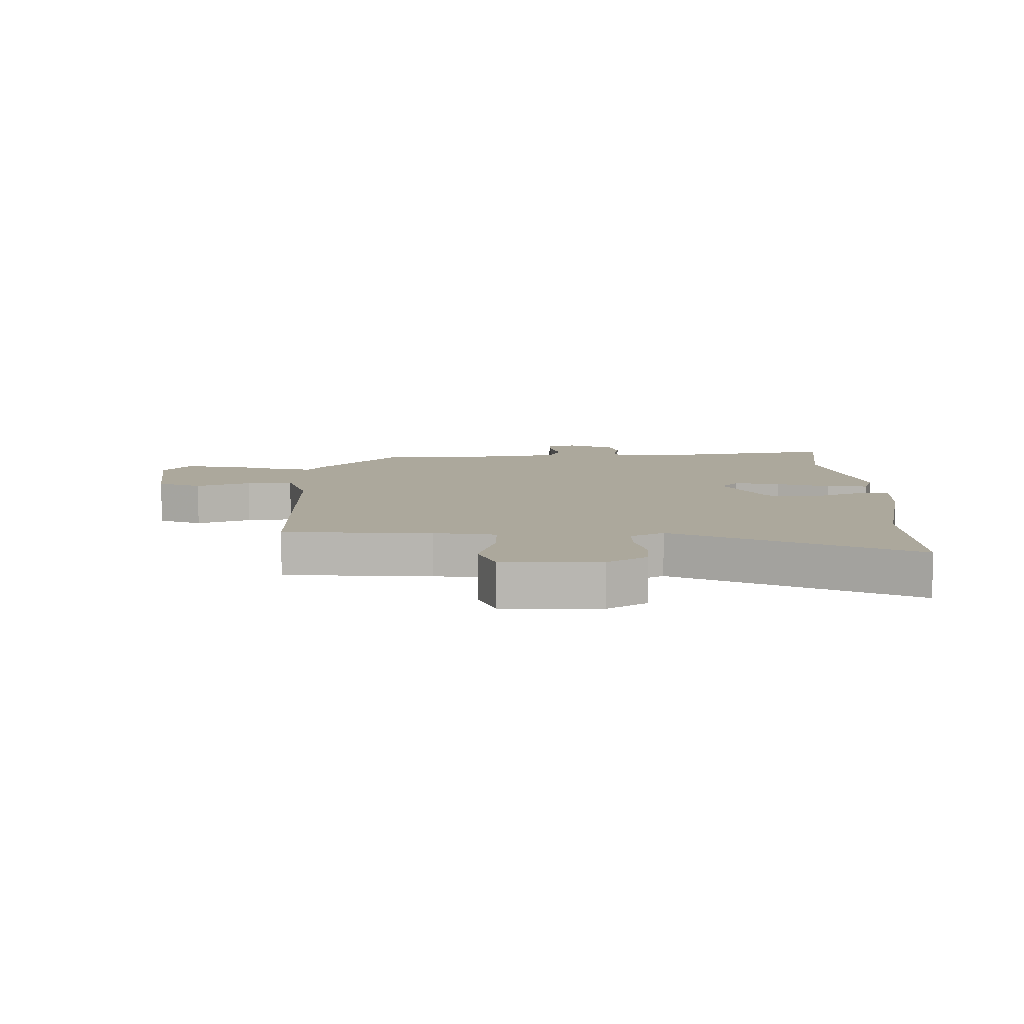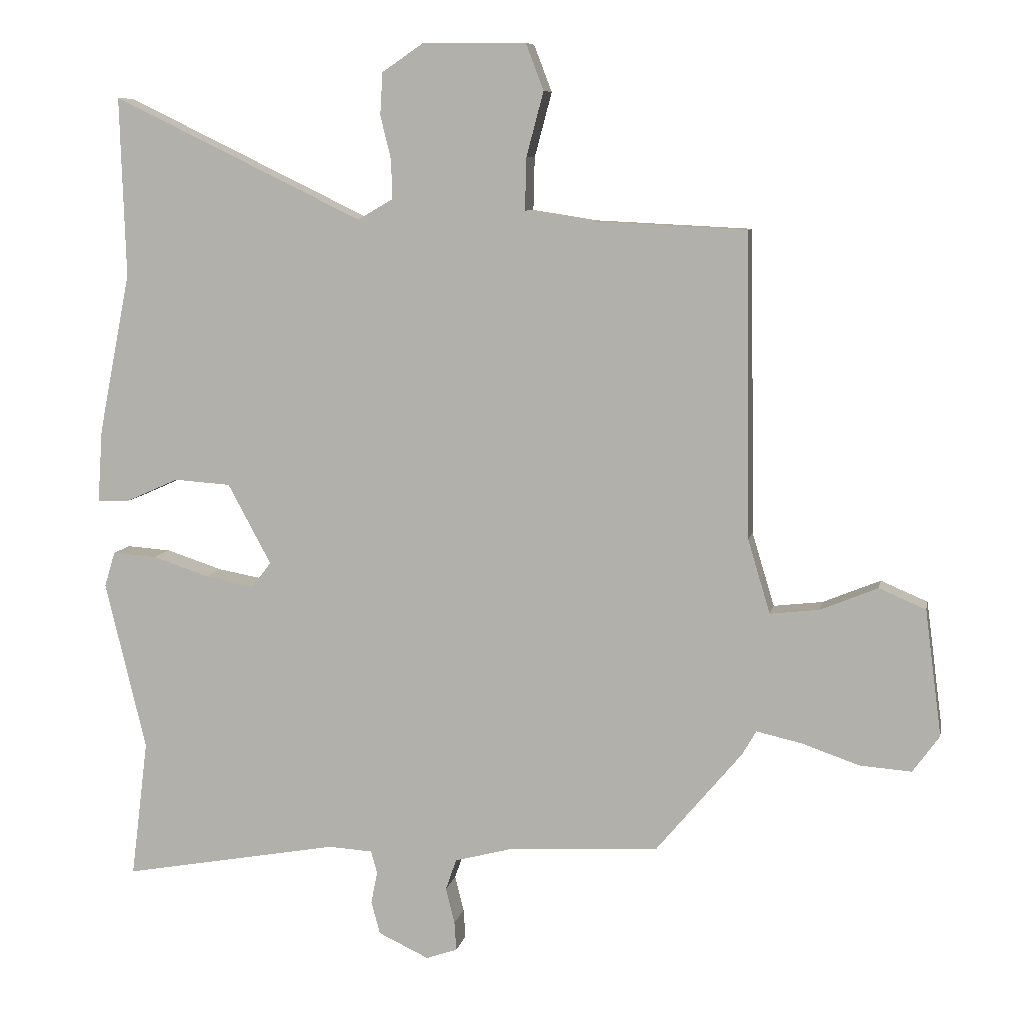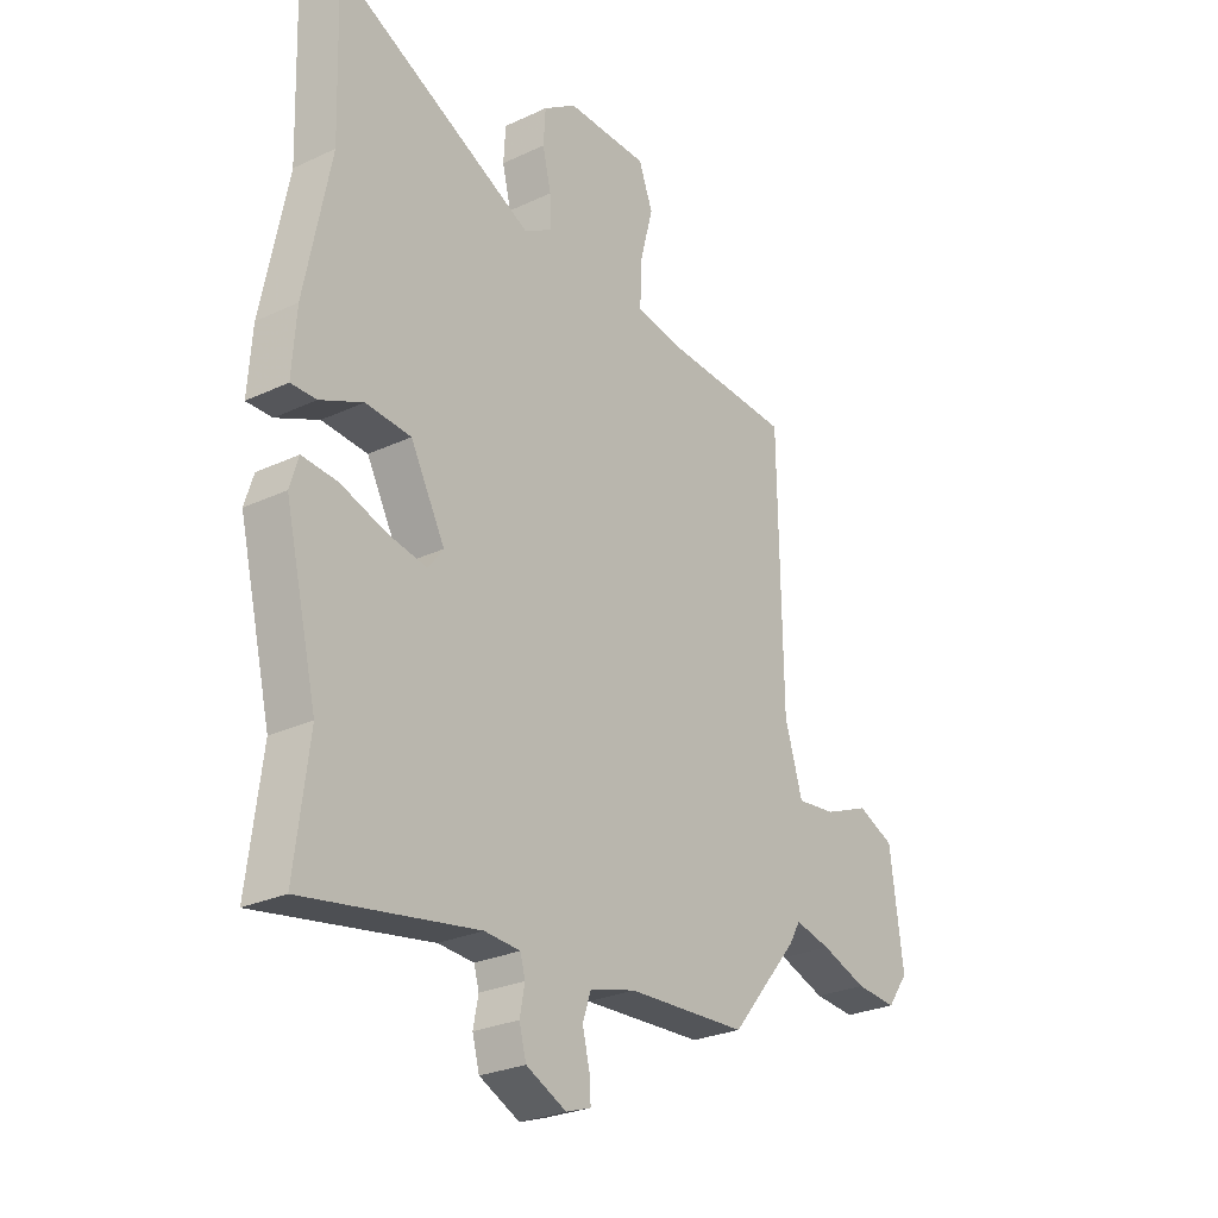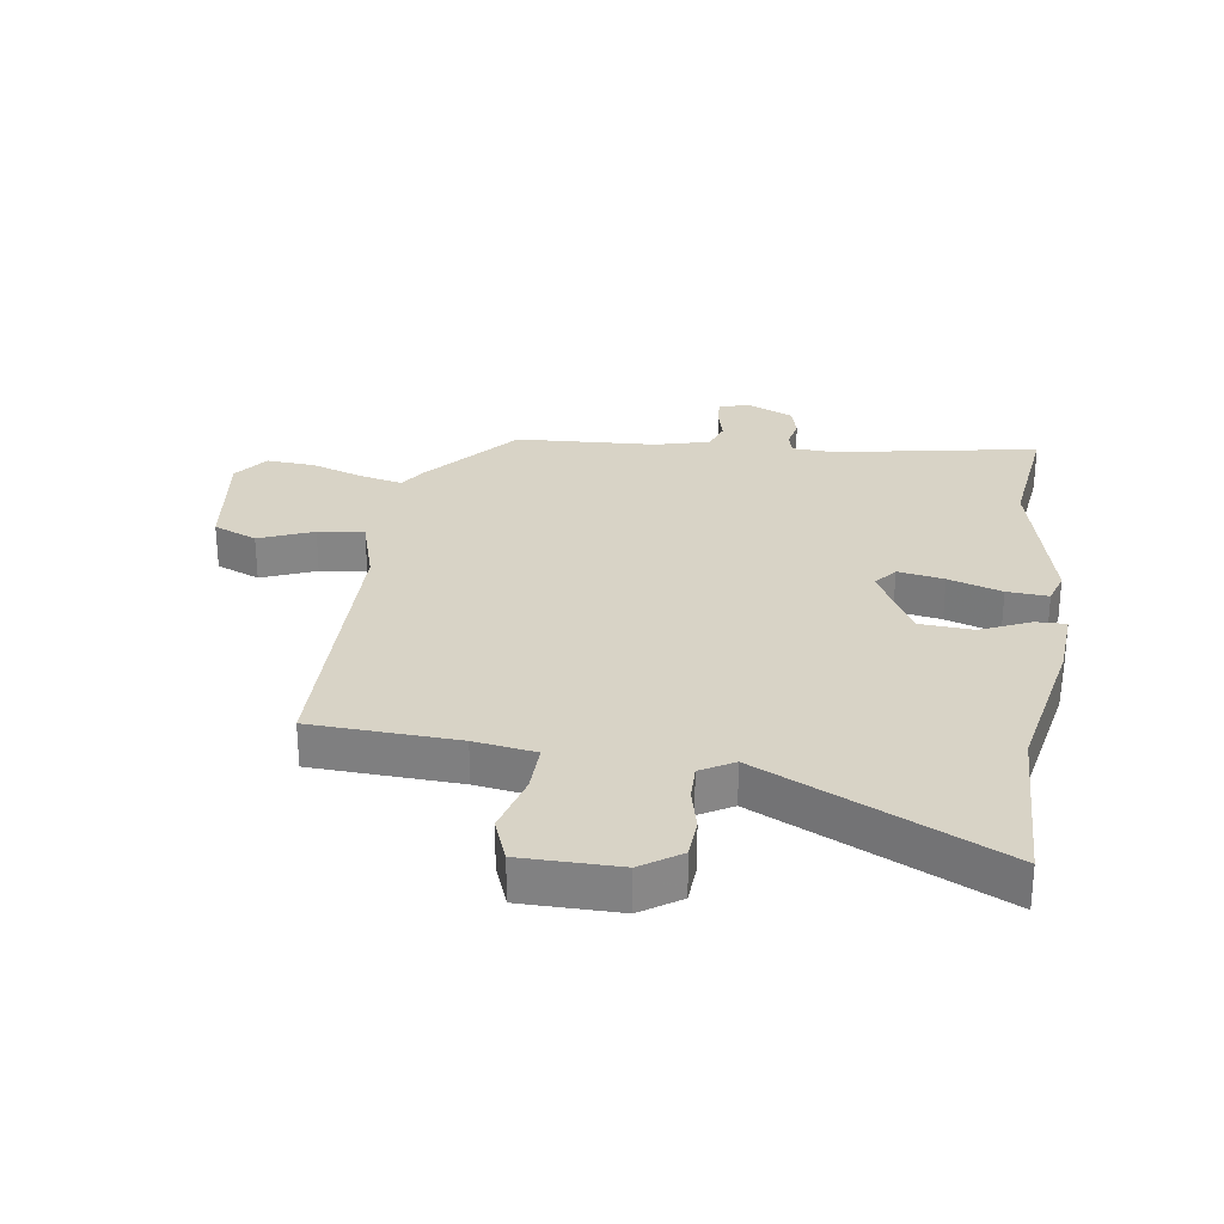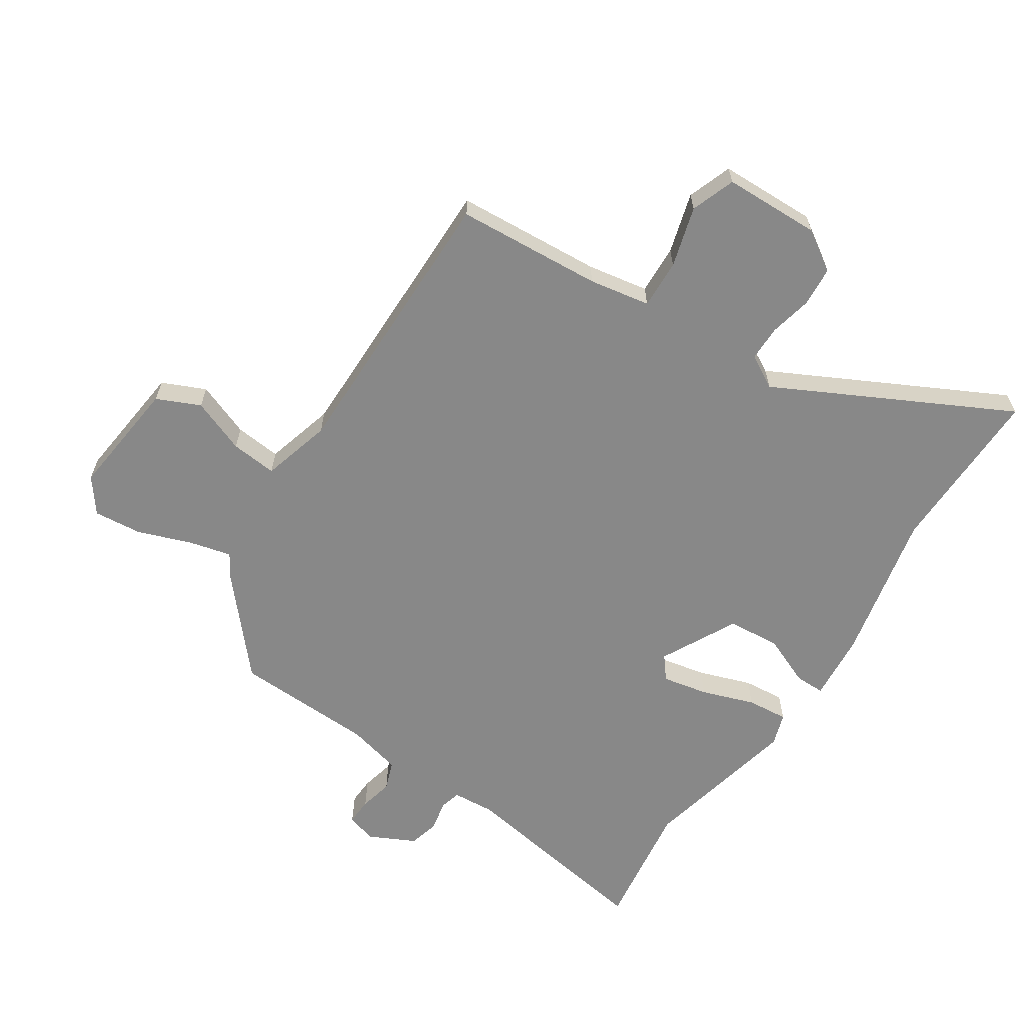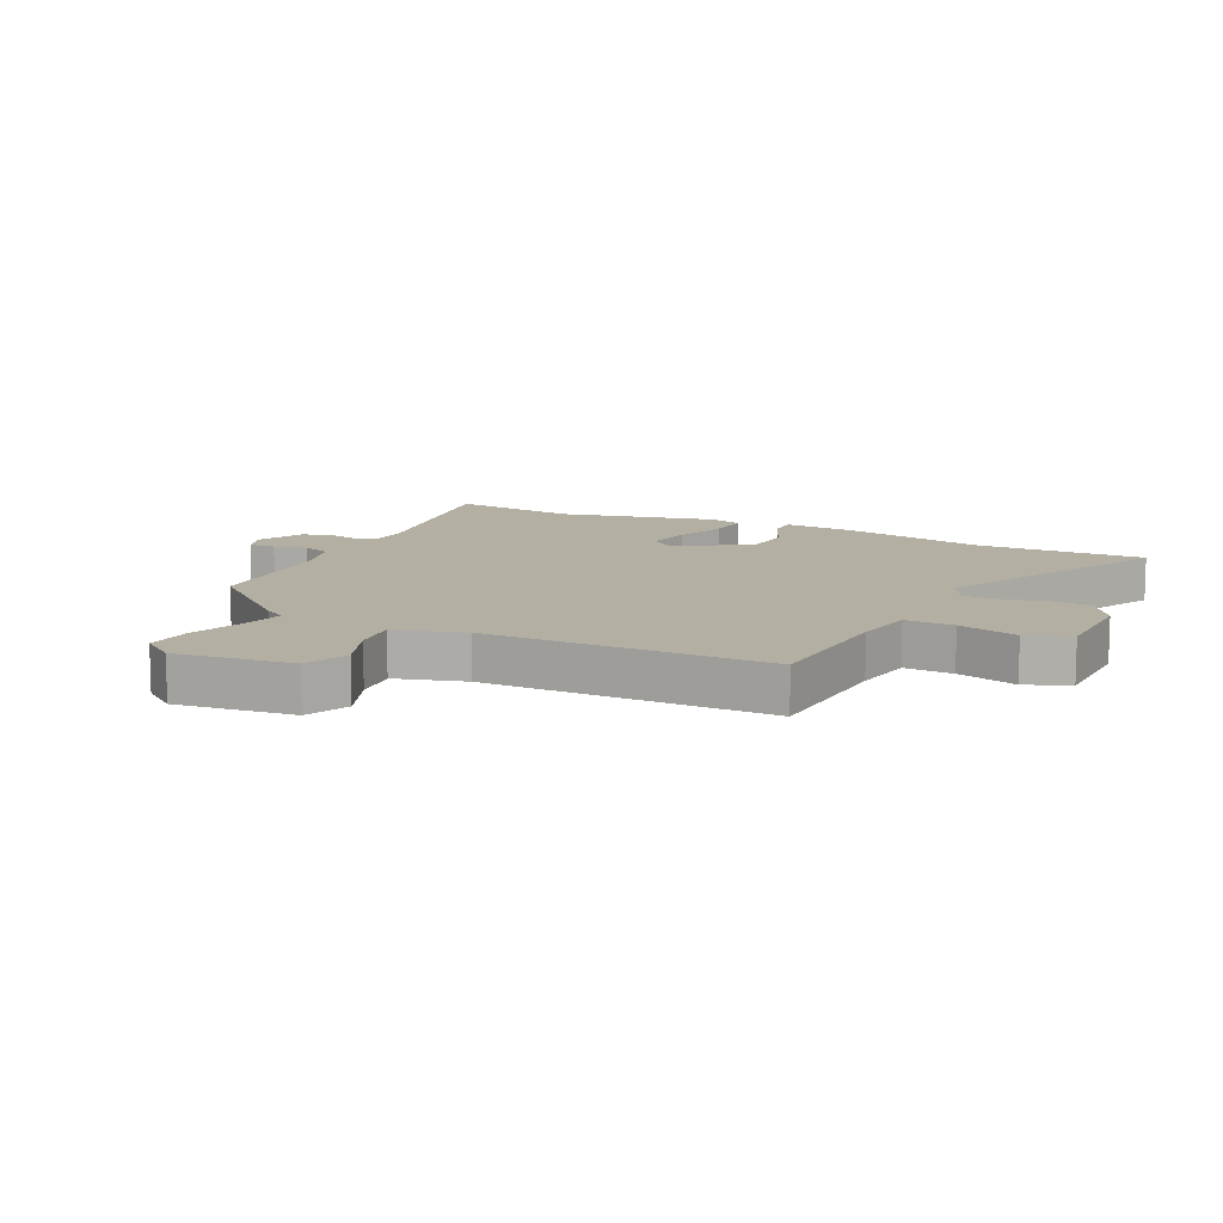
<metadata>
{"format":"obj","ext":"obj","renderer":"f3d","projection":"perspective","resolution":1024,"background":"white","views":[{"elev":8.5,"azim":-0.4,"up":"+Y"},{"elev":8.1,"azim":-168.8,"up":"+Z"},{"elev":-27.0,"azim":126.0,"up":"+Z"},{"elev":28.1,"azim":8.3,"up":"+Y"},{"elev":-62.8,"azim":-32.2,"up":"+Y"},{"elev":11.2,"azim":-63.4,"up":"+Y"}]}
</metadata>
<code>
v 0.506 0.07 0.69
v 0.497 0.07 0.408
v 0.547 0.07 0.156
v 0.555 0.07 0.041
v 0.505 0.07 0.042
v 0.422 0.07 0.079
v 0.333 0.07 0.073
v 0.265 0.07 -0.053
v 0.295 0.07 -0.092
v 0.372 0.07 -0.078
v 0.461 0.07 -0.049
v 0.53 0.07 -0.044
v 0.547 0.07 -0.099
v 0.483 0.07 -0.365
v 0.51 0.07 -0.581
v 0.171 0.07 -0.52
v 0.101 0.07 -0.524
v 0.091 0.07 -0.559
v 0.101 0.07 -0.61
v 0.087 0.07 -0.661
v 0.008 0.07 -0.698
v -0.041 0.07 -0.681
v -0.038 0.07 -0.636
v -0.024 0.07 -0.58
v -0.041 0.07 -0.531
v -0.131 0.07 -0.507
v -0.367 0.07 -0.494
v -0.502 0.07 -0.333
v -0.524 0.07 -0.295
v -0.595 0.07 -0.311
v -0.685 0.07 -0.342
v -0.766 0.07 -0.348
v -0.808 0.07 -0.29
v -0.782 0.07 -0.092
v -0.709 0.07 -0.061
v -0.619 0.07 -0.098
v -0.542 0.07 -0.107
v -0.507 0.07 0.009
v -0.5 0.07 0.486
v -0.256 0.07 0.498
v -0.154 0.07 0.514
v -0.156 0.07 0.596
v -0.183 0.07 0.697
v -0.155 0.07 0.77
v 0.007 0.07 0.771
v 0.072 0.07 0.727
v 0.076 0.07 0.661
v 0.059 0.07 0.591
v 0.058 0.07 0.531
v 0.113 0.07 0.499
v 0.506 0 0.69
v 0.497 0 0.408
v 0.547 0 0.156
v 0.555 0 0.041
v 0.505 0 0.042
v 0.422 0 0.079
v 0.333 0 0.073
v 0.265 0 -0.053
v 0.295 0 -0.092
v 0.372 0 -0.078
v 0.461 0 -0.049
v 0.53 0 -0.044
v 0.547 0 -0.099
v 0.483 0 -0.365
v 0.51 0 -0.581
v 0.171 0 -0.52
v 0.101 0 -0.524
v 0.091 0 -0.559
v 0.101 0 -0.61
v 0.087 0 -0.661
v 0.008 0 -0.698
v -0.041 0 -0.681
v -0.038 0 -0.636
v -0.024 0 -0.58
v -0.041 0 -0.531
v -0.131 0 -0.507
v -0.367 0 -0.494
v -0.502 0 -0.333
v -0.524 0 -0.295
v -0.595 0 -0.311
v -0.685 0 -0.342
v -0.766 0 -0.348
v -0.808 0 -0.29
v -0.782 0 -0.092
v -0.709 0 -0.061
v -0.619 0 -0.098
v -0.542 0 -0.107
v -0.507 0 0.009
v -0.5 0 0.486
v -0.256 0 0.498
v -0.154 0 0.514
v -0.156 0 0.596
v -0.183 0 0.697
v -0.155 0 0.77
v 0.007 0 0.771
v 0.072 0 0.727
v 0.076 0 0.661
v 0.059 0 0.591
v 0.058 0 0.531
v 0.113 0 0.499
f 46 47 48
f 45 46 48
f 44 45 48
f 43 44 48
f 42 43 48
f 41 42 48 49
f 40 41 49 50
f 38 39 40 50
f 34 35 36
f 33 34 36
f 32 33 36
f 31 32 36
f 30 31 36
f 29 30 36 37
f 50 1 2
f 38 50 2
f 37 38 2
f 29 37 2
f 28 29 2
f 27 28 2
f 26 27 2
f 22 23 24
f 21 22 24
f 20 21 24
f 19 20 24
f 18 19 24
f 17 18 24 25
f 14 15 16
f 17 25 26
f 16 17 26
f 14 16 26
f 13 14 26
f 12 13 26
f 11 12 26
f 10 11 26
f 4 5 6
f 3 4 6
f 2 3 6
f 2 6 7
f 26 2 7 8
f 9 10 26
f 8 9 26
f 98 97 96
f 98 96 95
f 98 95 94
f 98 94 93
f 98 93 92
f 99 98 92 91
f 100 99 91 90
f 100 90 89 88
f 86 85 84
f 86 84 83
f 86 83 82
f 86 82 81
f 86 81 80
f 87 86 80 79
f 52 51 100
f 52 100 88
f 52 88 87
f 52 87 79
f 52 79 78
f 52 78 77
f 52 77 76
f 74 73 72
f 74 72 71
f 74 71 70
f 74 70 69
f 74 69 68
f 75 74 68 67
f 66 65 64
f 76 75 67
f 76 67 66
f 76 66 64
f 76 64 63
f 76 63 62
f 76 62 61
f 76 61 60
f 56 55 54
f 56 54 53
f 56 53 52
f 57 56 52
f 58 57 52 76
f 76 60 59
f 76 59 58
f 1 51 52 2
f 2 52 53 3
f 3 53 54 4
f 4 54 55 5
f 5 55 56 6
f 6 56 57 7
f 7 57 58 8
f 8 58 59 9
f 9 59 60 10
f 10 60 61 11
f 11 61 62 12
f 12 62 63 13
f 13 63 64 14
f 14 64 65 15
f 15 65 66 16
f 16 66 67 17
f 17 67 68 18
f 18 68 69 19
f 19 69 70 20
f 20 70 71 21
f 21 71 72 22
f 22 72 73 23
f 23 73 74 24
f 24 74 75 25
f 25 75 76 26
f 26 76 77 27
f 27 77 78 28
f 28 78 79 29
f 29 79 80 30
f 30 80 81 31
f 31 81 82 32
f 32 82 83 33
f 33 83 84 34
f 34 84 85 35
f 35 85 86 36
f 36 86 87 37
f 37 87 88 38
f 38 88 89 39
f 39 89 90 40
f 40 90 91 41
f 41 91 92 42
f 42 92 93 43
f 43 93 94 44
f 44 94 95 45
f 45 95 96 46
f 46 96 97 47
f 47 97 98 48
f 48 98 99 49
f 49 99 100 50
f 50 100 51 1

</code>
